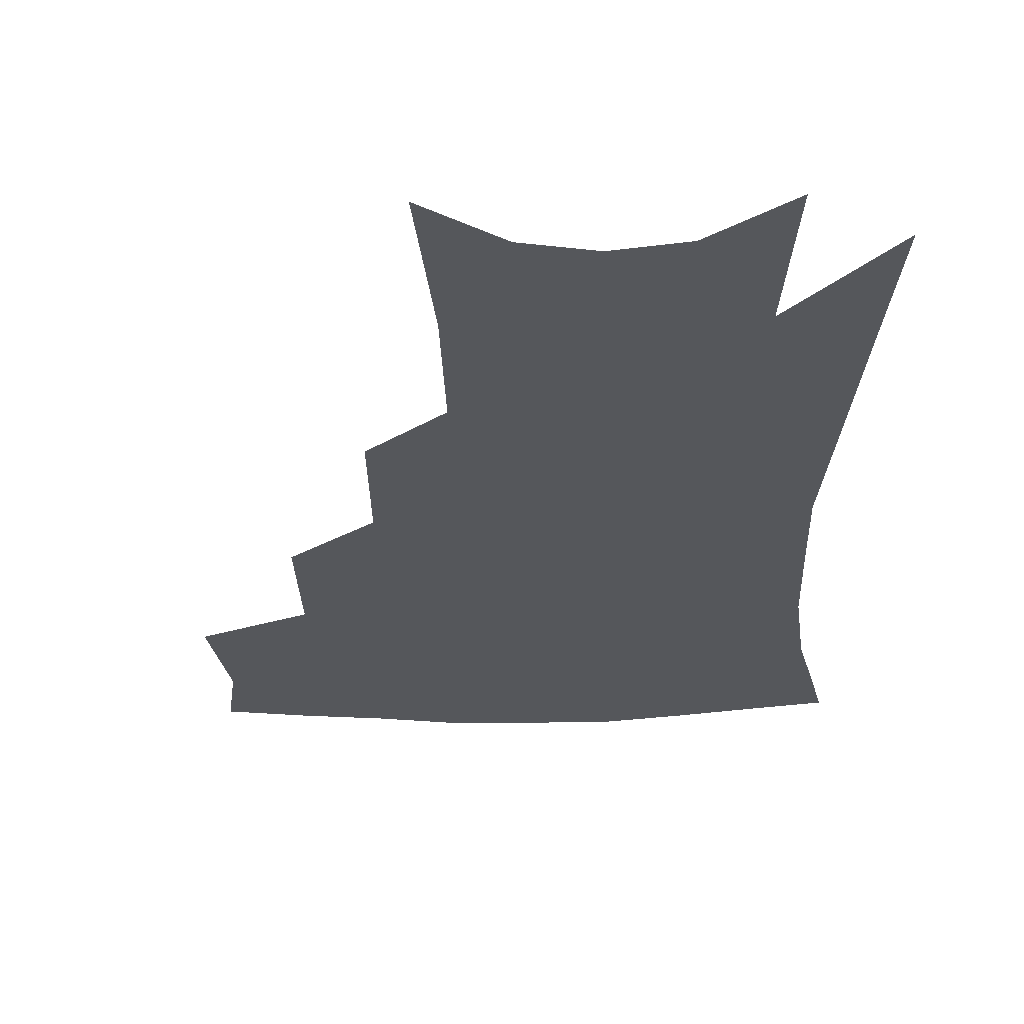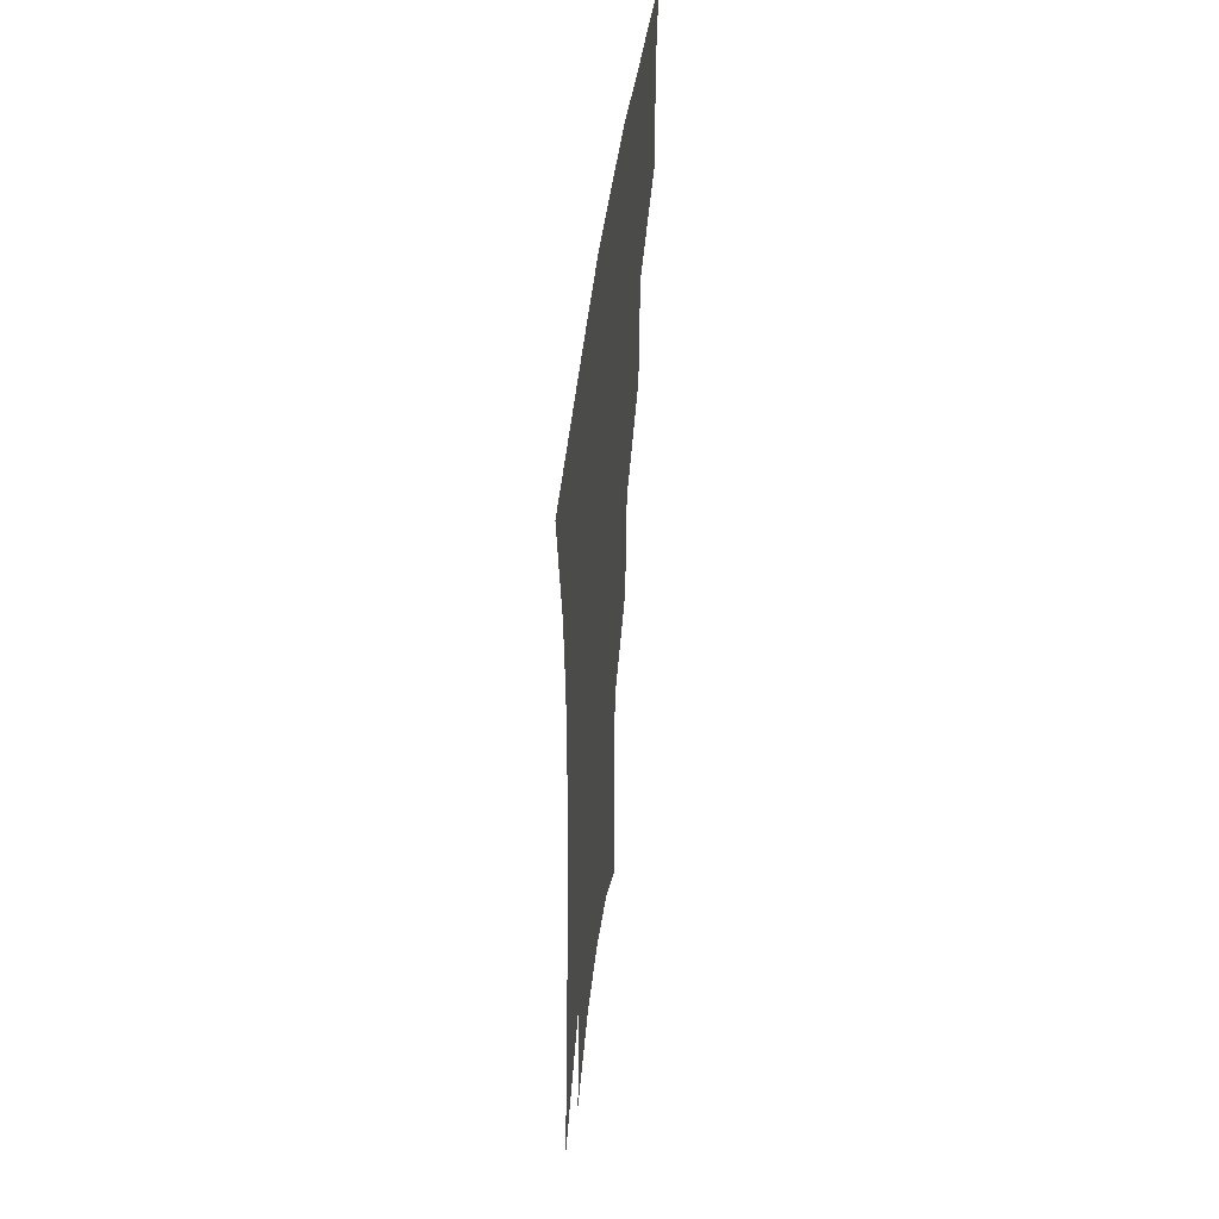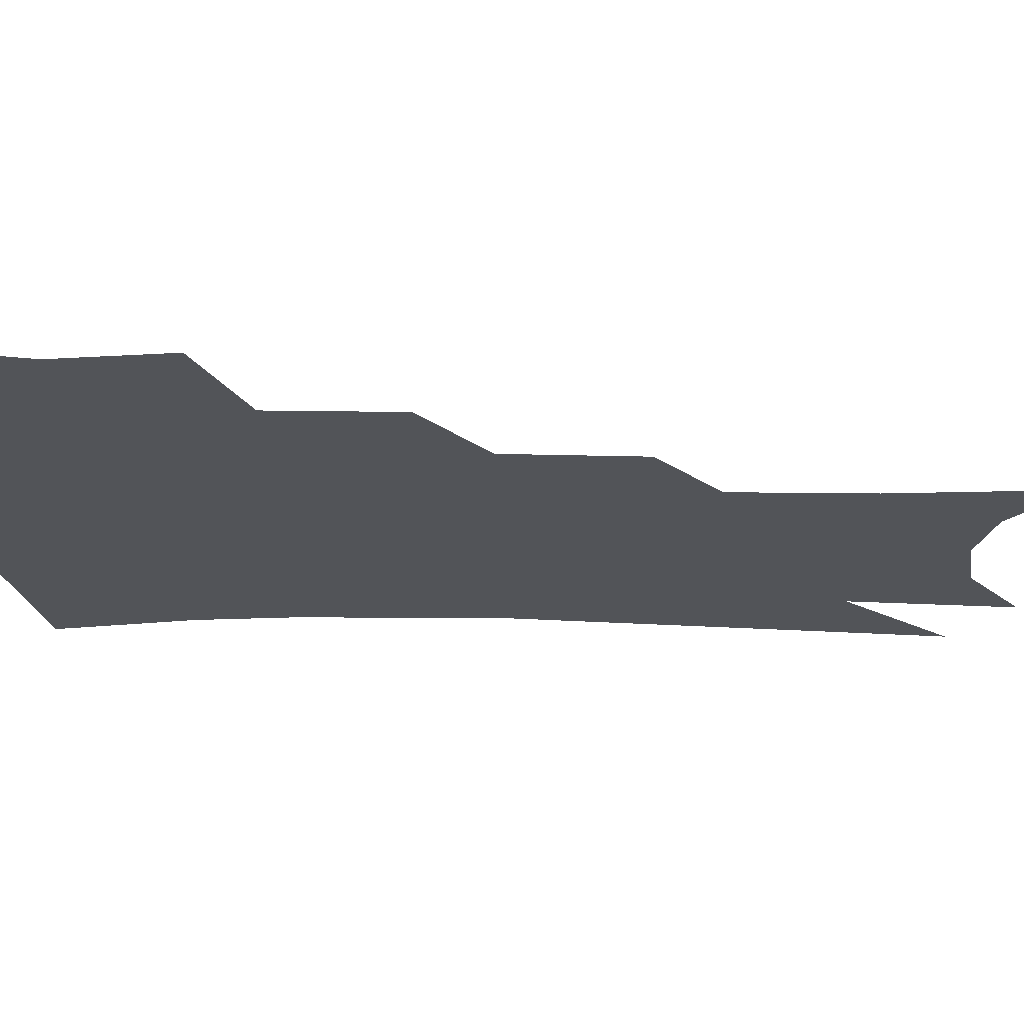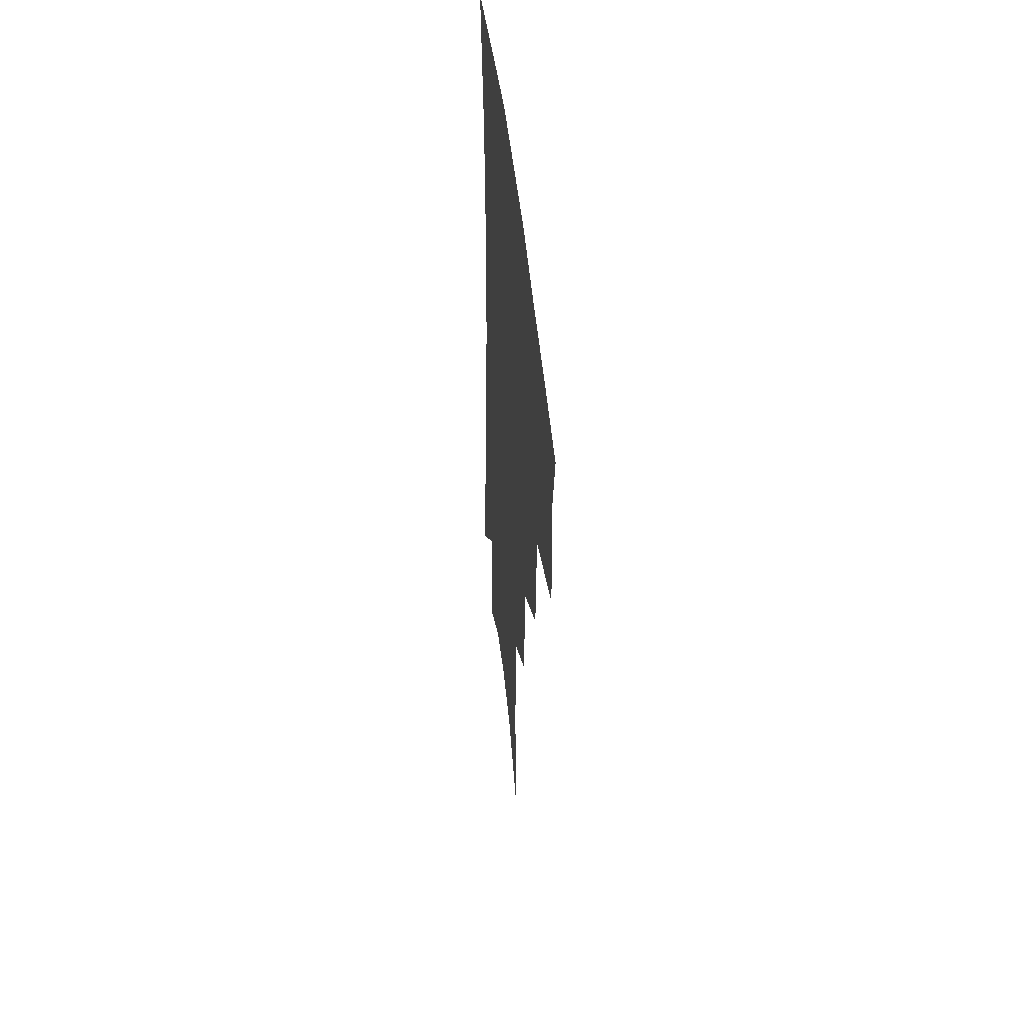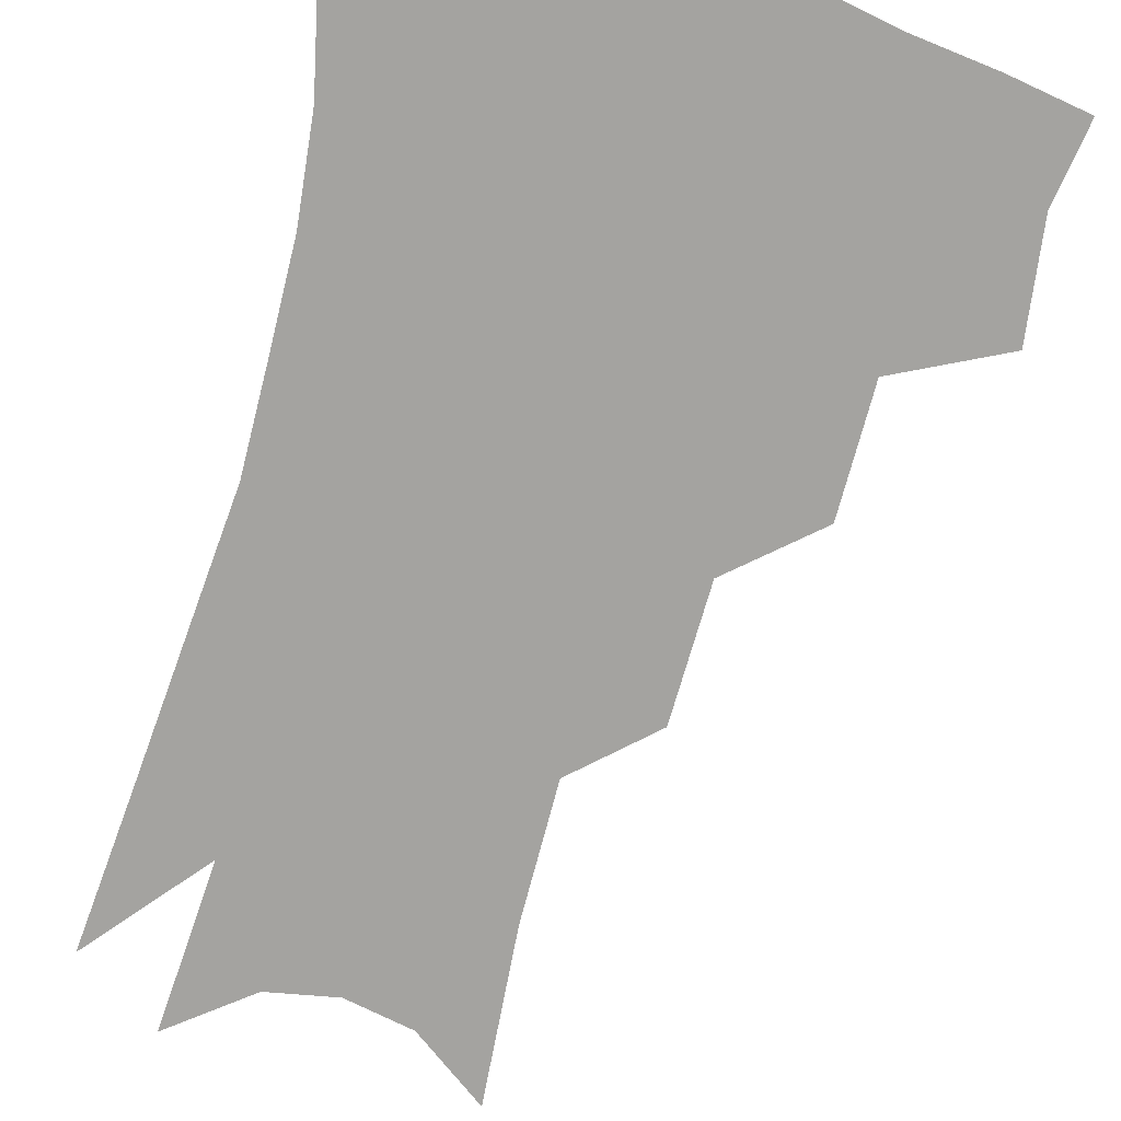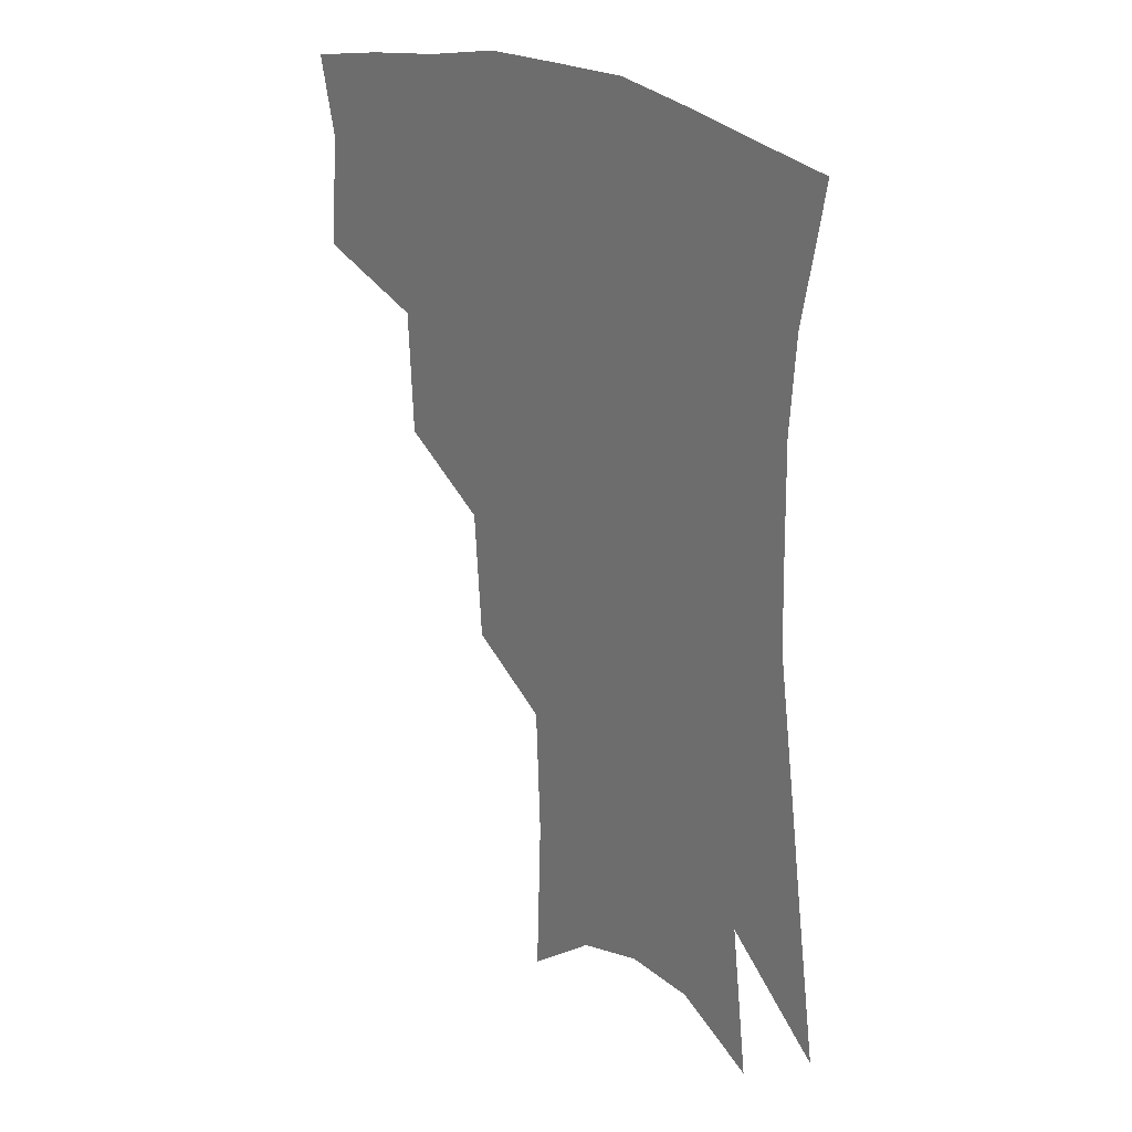
<metadata>
{"format":"obj","ext":"obj","renderer":"f3d","projection":"perspective","resolution":1024,"background":"white","views":[{"elev":-26.9,"azim":3.7,"up":"+Z"},{"elev":51.3,"azim":97.4,"up":"+Y"},{"elev":-23.1,"azim":-89.2,"up":"+Z"},{"elev":49.7,"azim":-96.3,"up":"+Y"},{"elev":-72.8,"azim":167.3,"up":"+Z"},{"elev":27.6,"azim":43.0,"up":"+Y"}]}
</metadata>
<code>
v 473.5 344.1 0
v 476.7 380 0
v 471.7 405.2 0
v 508.7 289.2 0
v 507.1 329.4 0
v 505.7 360.9 0
v 501.7 385.4 0
v 496.5 410.5 0
v 537.8 225.3 0
v 535.3 268 0
v 532.2 304.5 0
v 531.7 340.3 0
v 529.3 365.5 0
v 525.9 389.5 0
v 521.7 414.7 0
v 561.8 105.5 0
v 563.6 160.9 0
v 562.1 204.9 0
v 559.4 248.1 0
v 556.6 282.3 0
v 555.5 317.3 0
v 554 343.9 0
v 553.1 369.2 0
v 550.6 392.7 0
v 546.4 420.4 0
v 584.5 124 0
v 583.8 173 0
v 581.2 214.8 0
v 578.8 255.6 0
v 577.3 292.3 0
v 576.8 323 0
v 576.4 348.1 0
v 575.9 371 0
v 574.9 394 0
v 571.6 421.6 0
v 605.8 129.4 0
v 603.4 180.9 0
v 600.3 223.2 0
v 598.1 261.2 0
v 596.9 295.4 0
v 596.9 323.5 0
v 597.5 348.7 0
v 598.9 372.5 0
v 598.5 394.9 0
v 596.1 422.5 0
v 627.9 126.3 0
v 623.7 177 0
v 619.6 221.9 0
v 617.4 259.4 0
v 616.5 291.7 0
v 616.5 322.3 0
v 618 349.2 0
v 620.1 371.8 0
v 622.2 393.3 0
v 621.7 418.5 0
v 653.1 108.2 0
v 647.1 161.7 0
v 640.6 212.4 0
v 638.3 249.5 0
v 636.6 284.2 0
v 636 317.2 0
v 637.4 345.5 0
v 640.8 369.3 0
v 644 391.4 0
v 645.8 414 0
v 678.9 126.8 0
v 672 178.1 0
v 666.1 223.2 0
v 660.3 266.6 0
v 659.4 299.7 0
v 658.6 333.6 0
v 660.5 365.4 0
v 664.5 388.7 0
v 668 410.1 0
f 5 6 1
f 1 6 2
f 6 7 2
f 2 7 3
f 7 8 3
f 10 11 4
f 4 11 5
f 11 12 5
f 5 12 6
f 12 13 6
f 6 13 7
f 13 14 7
f 7 14 8
f 14 15 8
f 18 19 9
f 9 19 10
f 19 20 10
f 10 20 11
f 20 21 11
f 11 21 12
f 21 22 12
f 12 22 13
f 22 23 13
f 13 23 14
f 23 24 14
f 14 24 15
f 24 25 15
f 16 26 17
f 26 27 17
f 17 27 18
f 27 28 18
f 18 28 19
f 28 29 19
f 19 29 20
f 29 30 20
f 20 30 21
f 30 31 21
f 21 31 22
f 31 32 22
f 22 32 23
f 32 33 23
f 23 33 24
f 33 34 24
f 24 34 25
f 34 35 25
f 26 36 27
f 36 37 27
f 27 37 28
f 37 38 28
f 28 38 29
f 38 39 29
f 29 39 30
f 39 40 30
f 30 40 31
f 40 41 31
f 31 41 32
f 41 42 32
f 32 42 33
f 42 43 33
f 33 43 34
f 43 44 34
f 34 44 35
f 44 45 35
f 36 46 37
f 46 47 37
f 37 47 38
f 47 48 38
f 38 48 39
f 48 49 39
f 39 49 40
f 49 50 40
f 40 50 41
f 50 51 41
f 41 51 42
f 51 52 42
f 42 52 43
f 52 53 43
f 43 53 44
f 53 54 44
f 44 54 45
f 54 55 45
f 46 56 47
f 56 57 47
f 47 57 48
f 57 58 48
f 48 58 49
f 58 59 49
f 49 59 50
f 59 60 50
f 50 60 51
f 60 61 51
f 51 61 52
f 61 62 52
f 52 62 53
f 62 63 53
f 53 63 54
f 63 64 54
f 54 64 55
f 64 65 55
f 57 66 58
f 66 67 58
f 58 67 59
f 67 68 59
f 59 68 60
f 68 69 60
f 60 69 61
f 69 70 61
f 61 70 62
f 70 71 62
f 62 71 63
f 71 72 63
f 63 72 64
f 72 73 64
f 64 73 65
f 73 74 65

</code>
